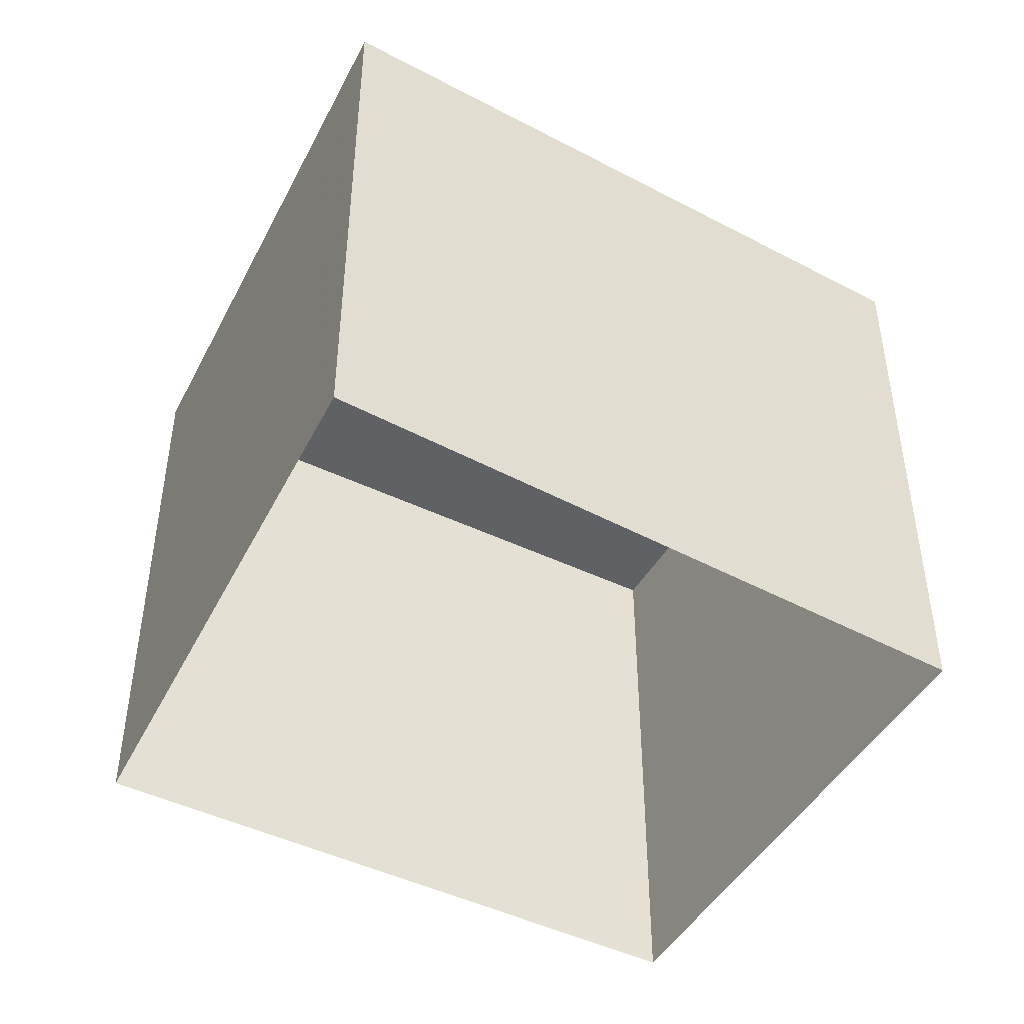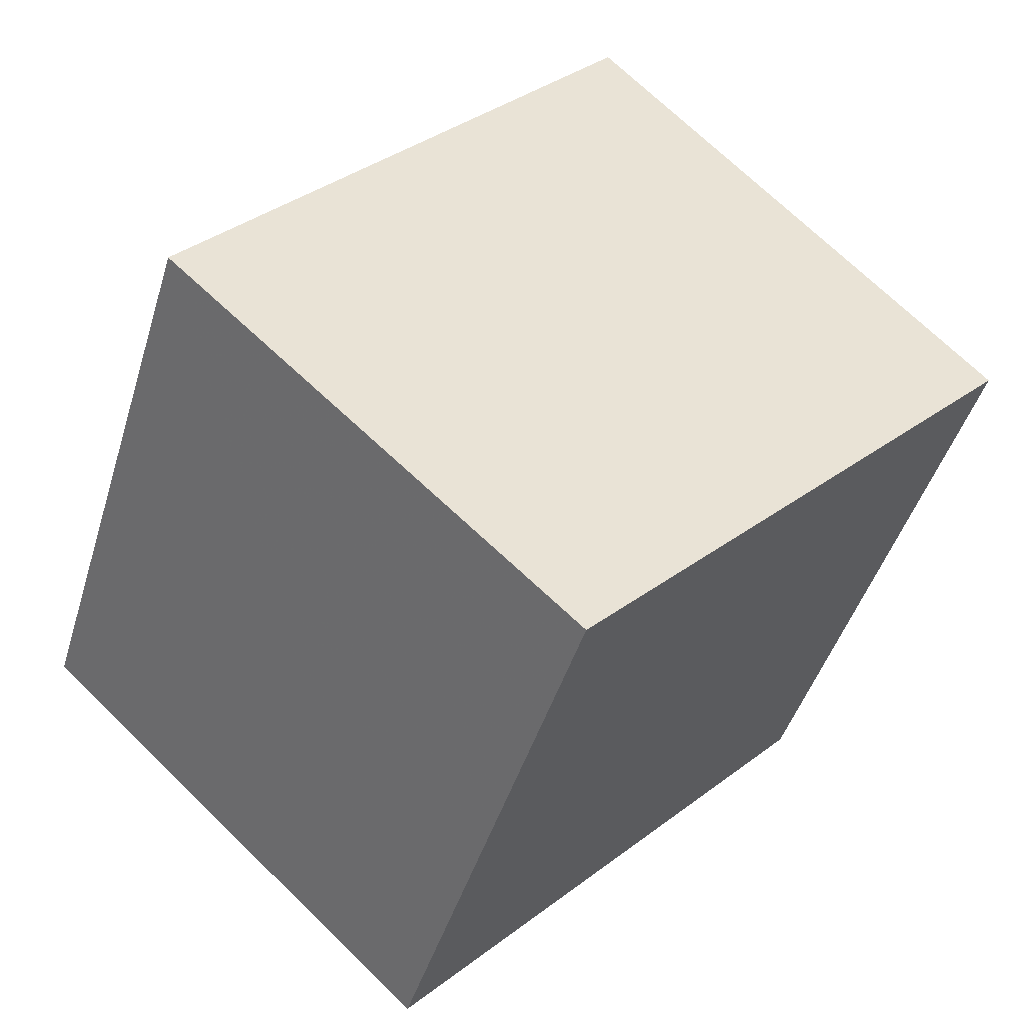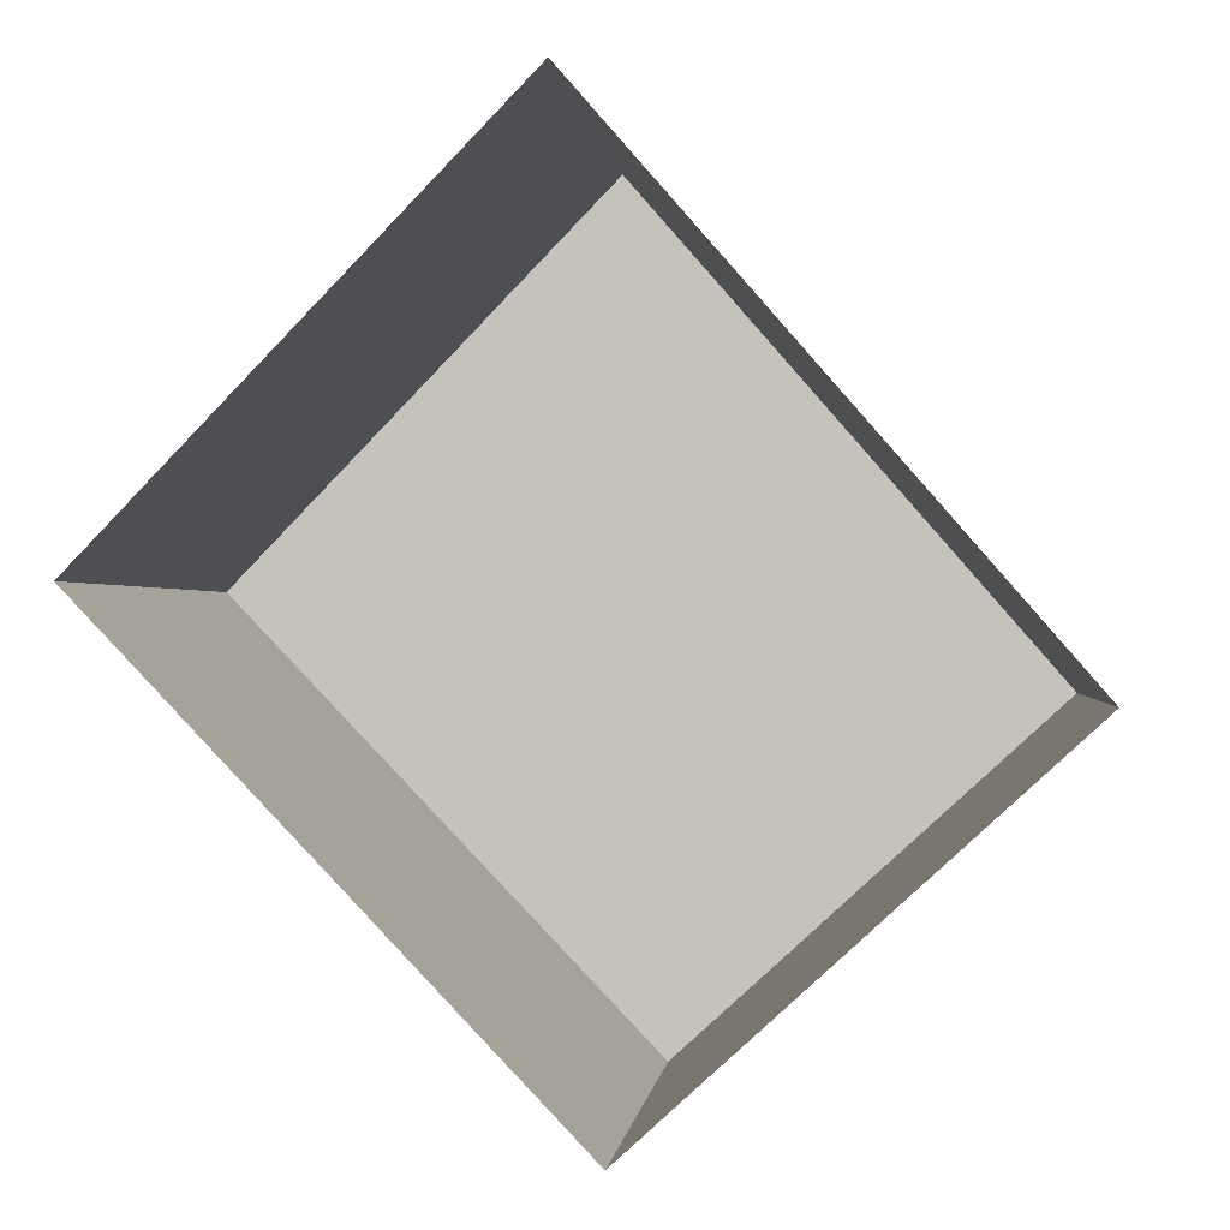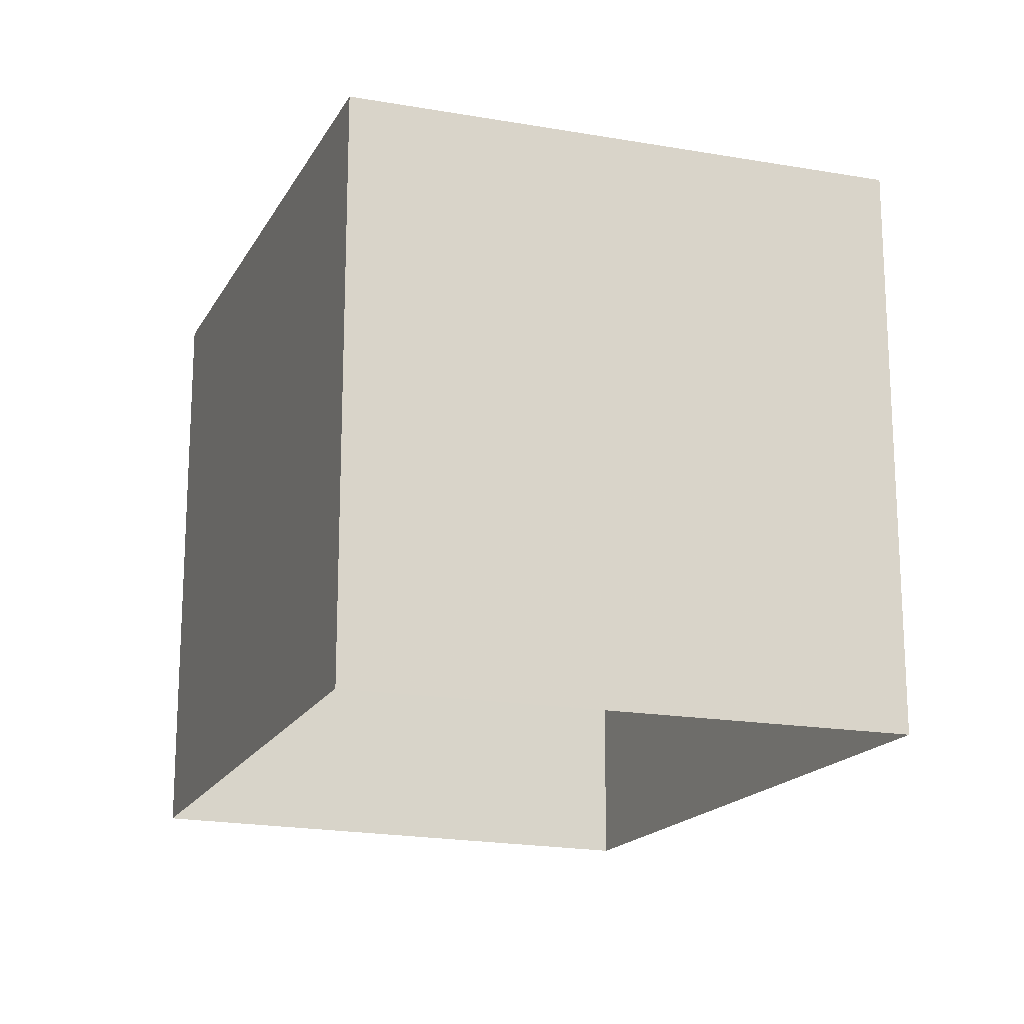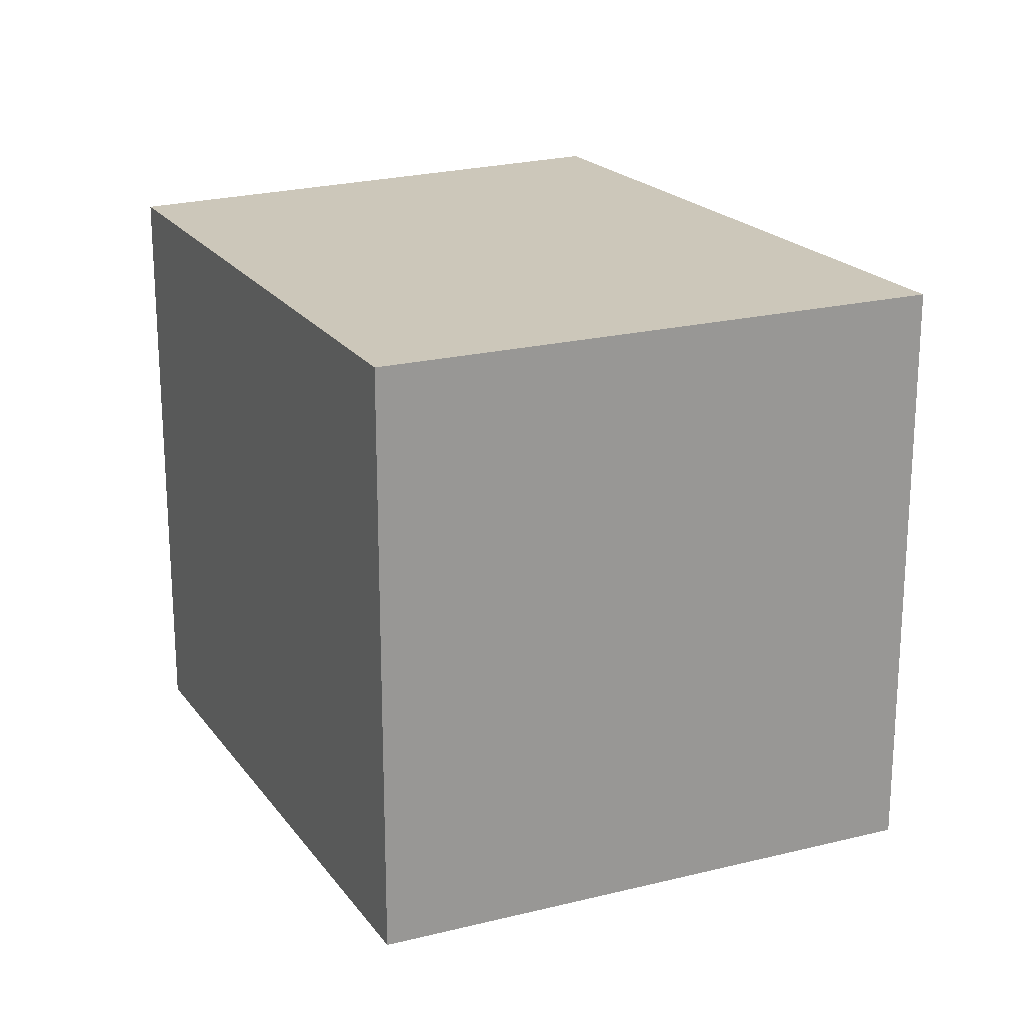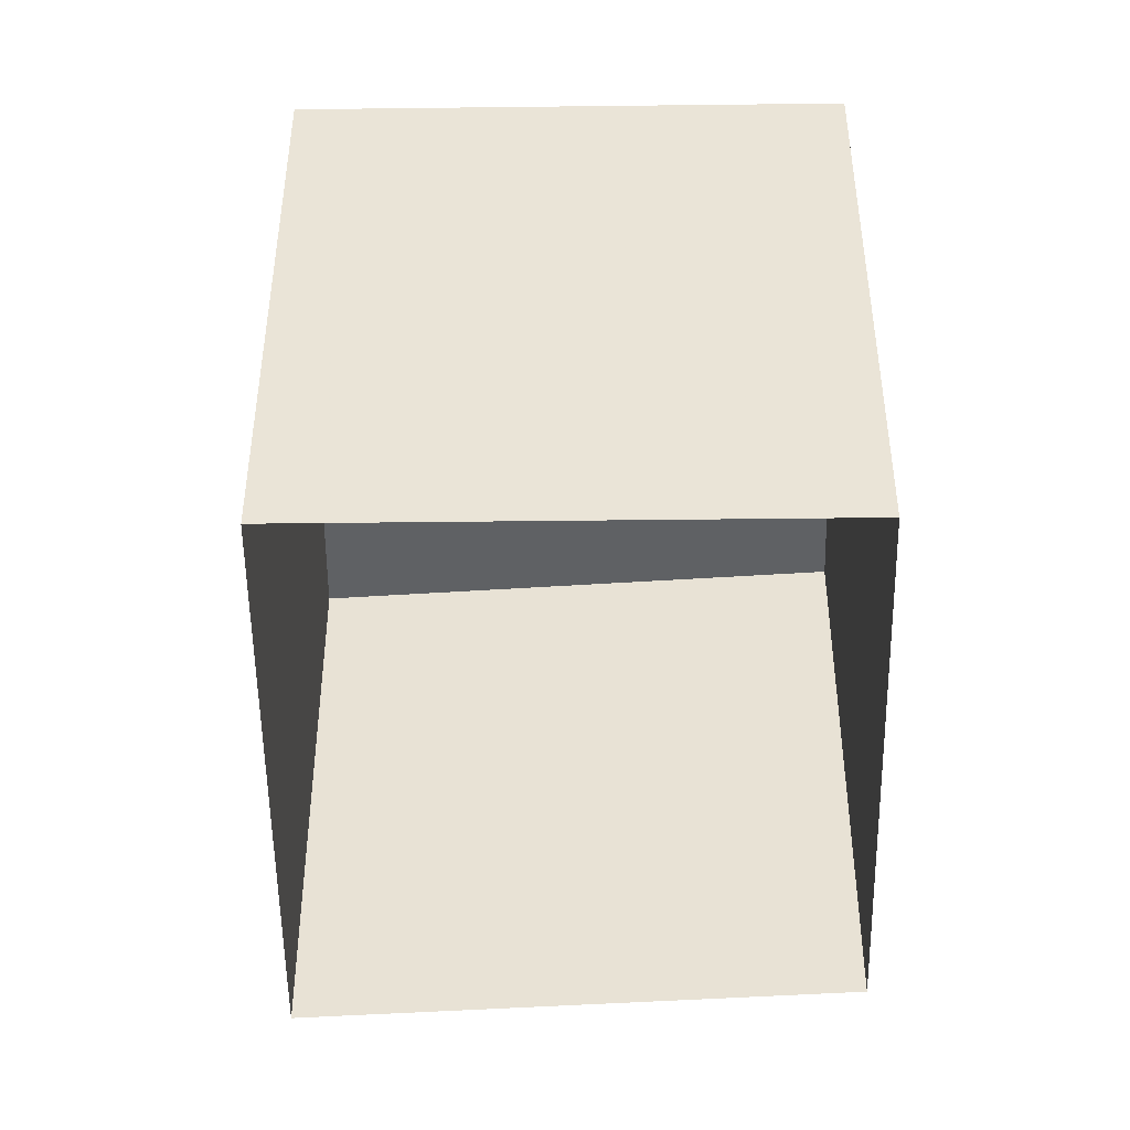
<metadata>
{"format":"obj","ext":"obj","renderer":"f3d","projection":"perspective","resolution":1024,"background":"white","views":[{"elev":-47.6,"azim":-161.9,"up":"+Z"},{"elev":-45.3,"azim":-16.6,"up":"+Y"},{"elev":-0.4,"azim":-174.2,"up":"+Y"},{"elev":-18.4,"azim":115.5,"up":"+Z"},{"elev":21.5,"azim":110.3,"up":"+Z"},{"elev":-45.9,"azim":-41.6,"up":"+Z"}]}
</metadata>
<code>
v 1.273e+04 -1.556e+04 22.11
v 1.274e+04 -1.556e+04 22.11
v 1.274e+04 -1.556e+04 22.11
v 1.274e+04 -1.556e+04 22.11
v 1.274e+04 -1.556e+04 28.29
v 1.273e+04 -1.556e+04 28.29
v 1.274e+04 -1.556e+04 28.29
v 1.274e+04 -1.556e+04 28.29
f 1 2 3
f 1 4 2
f 5 6 7
f 5 8 6
f 6 1 3
f 7 6 3
f 6 4 1
f 6 8 4
f 8 2 4
f 8 5 2
f 7 3 2
f 5 7 2

</code>
